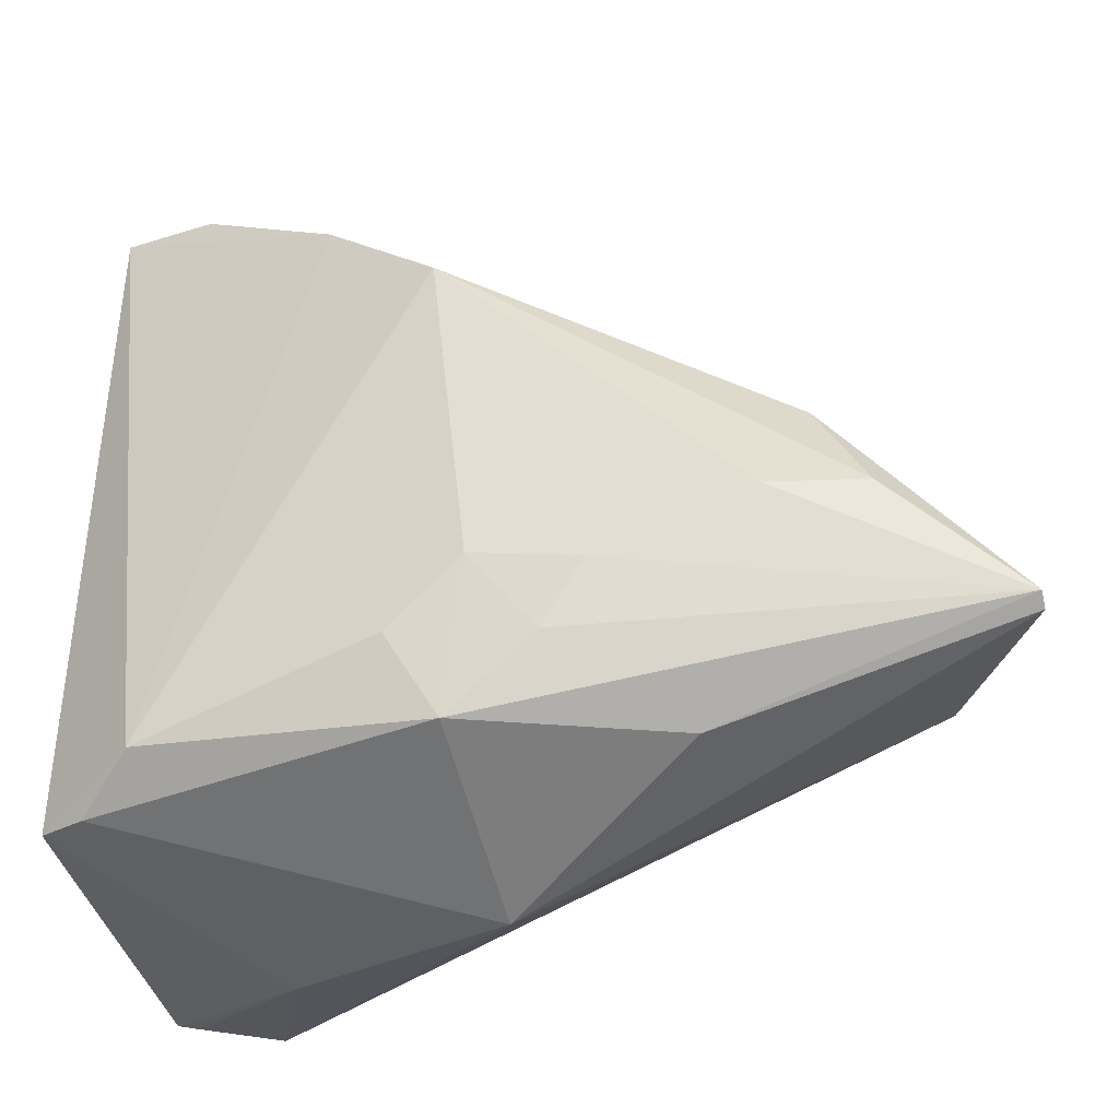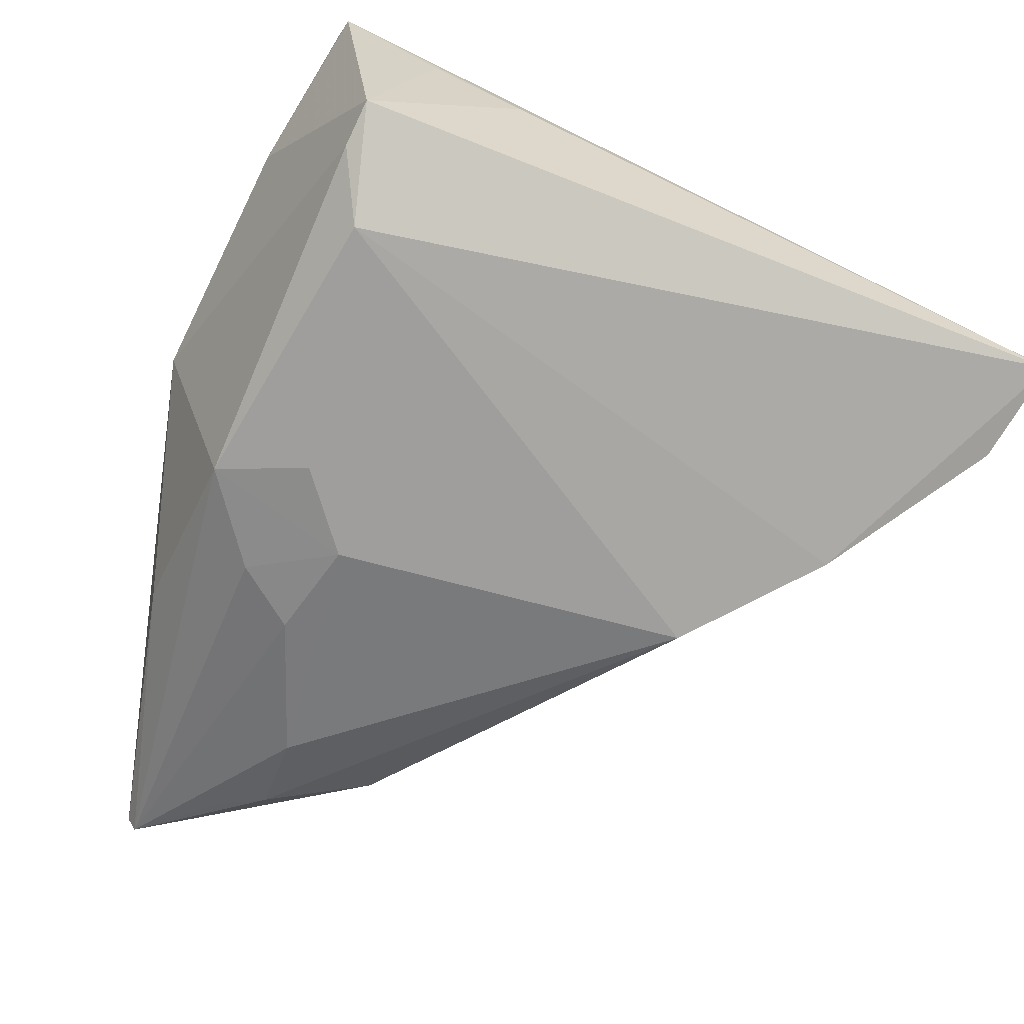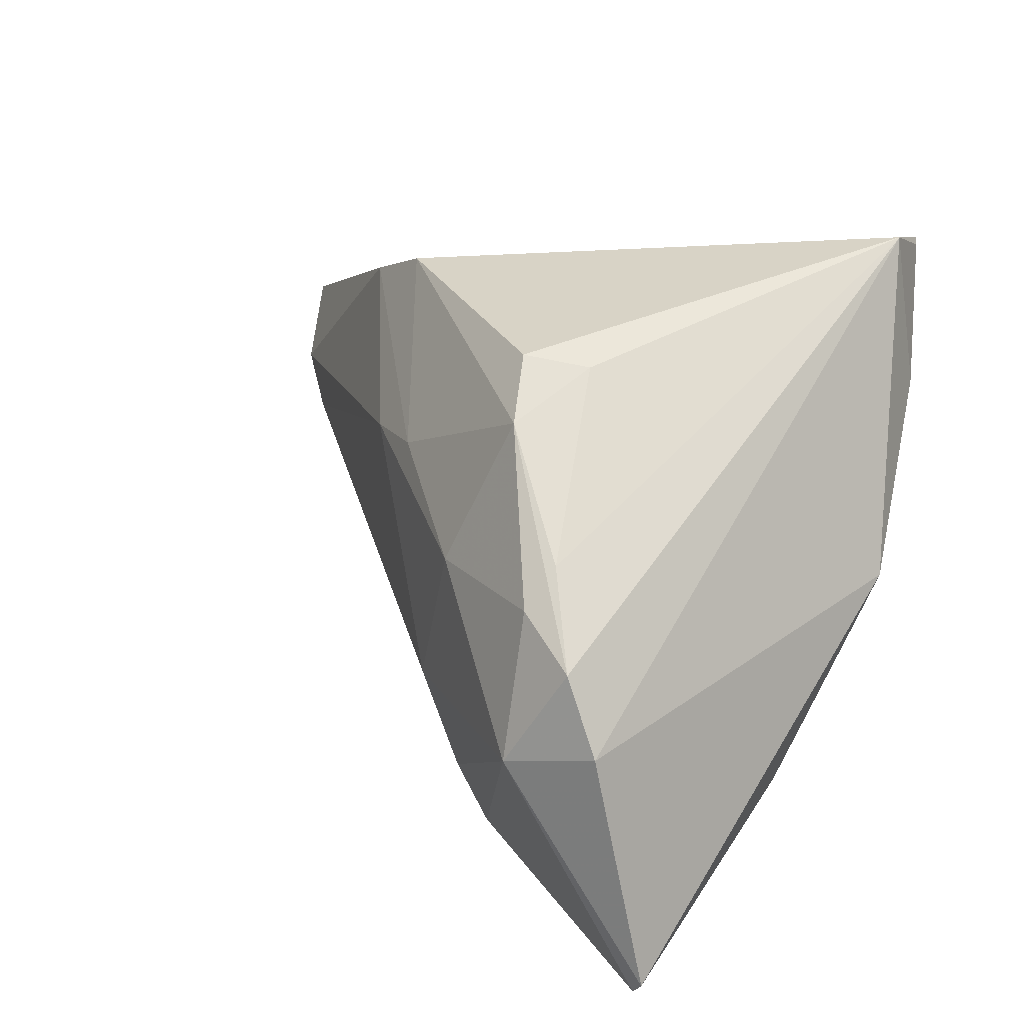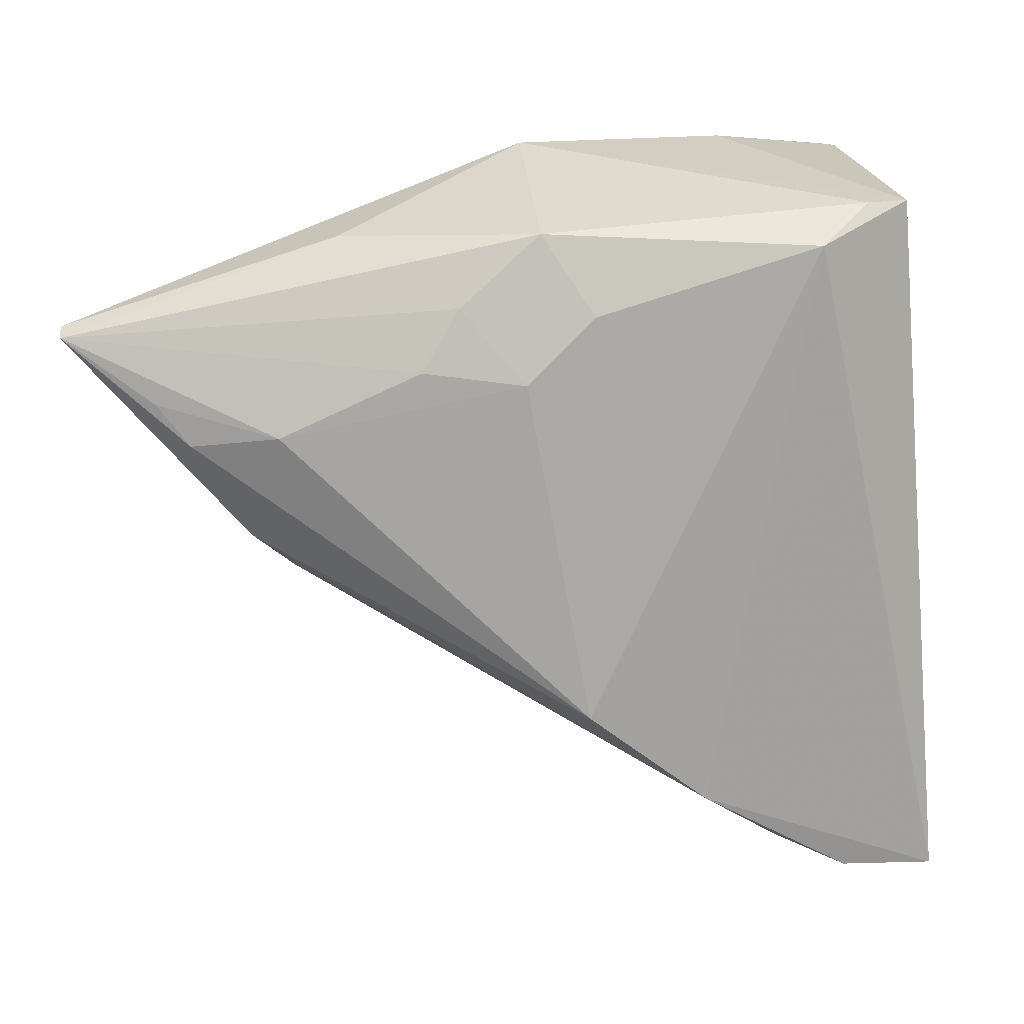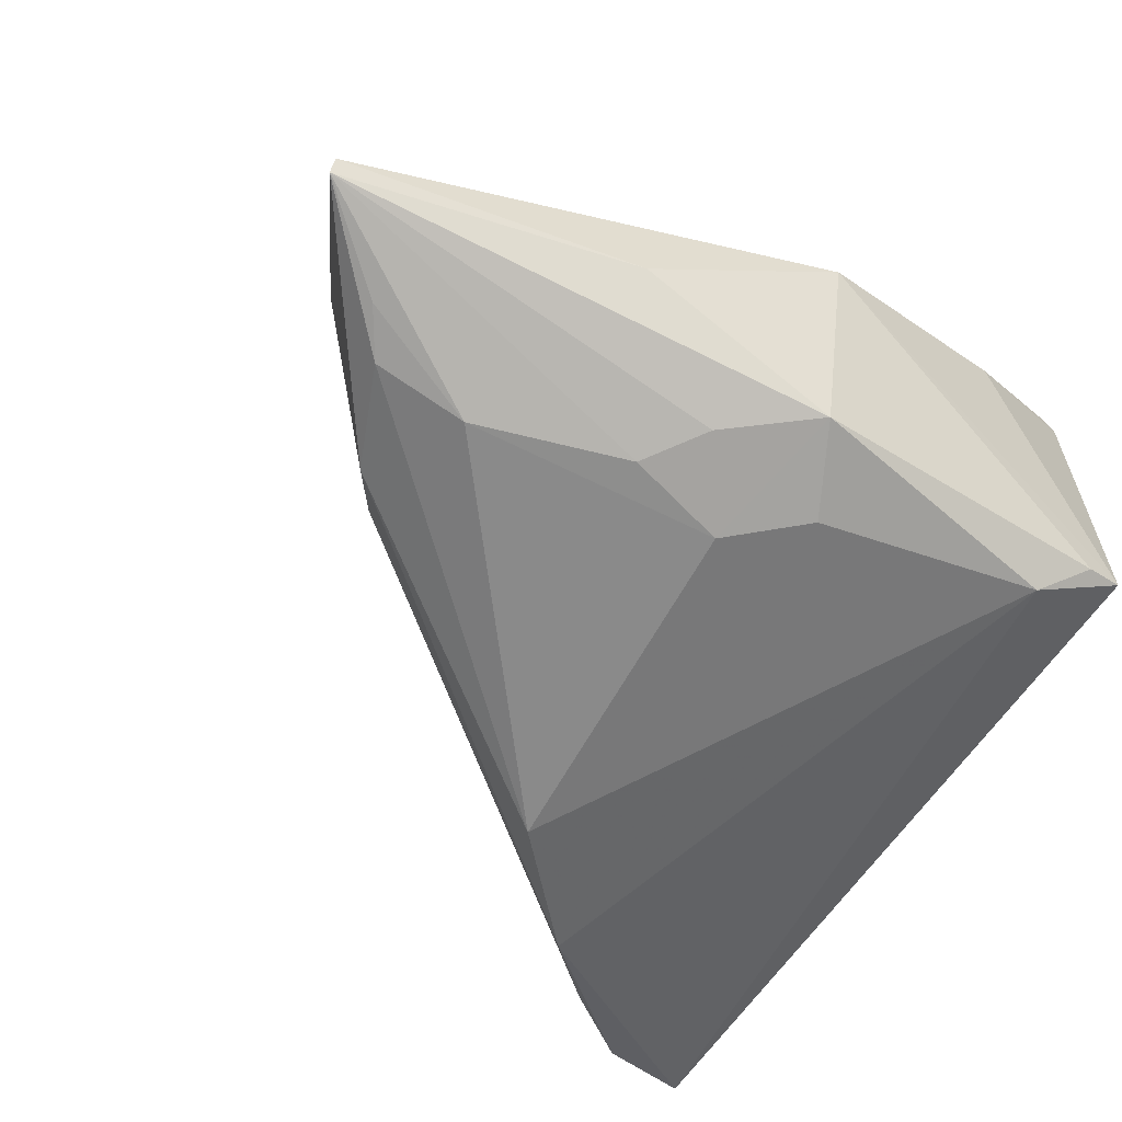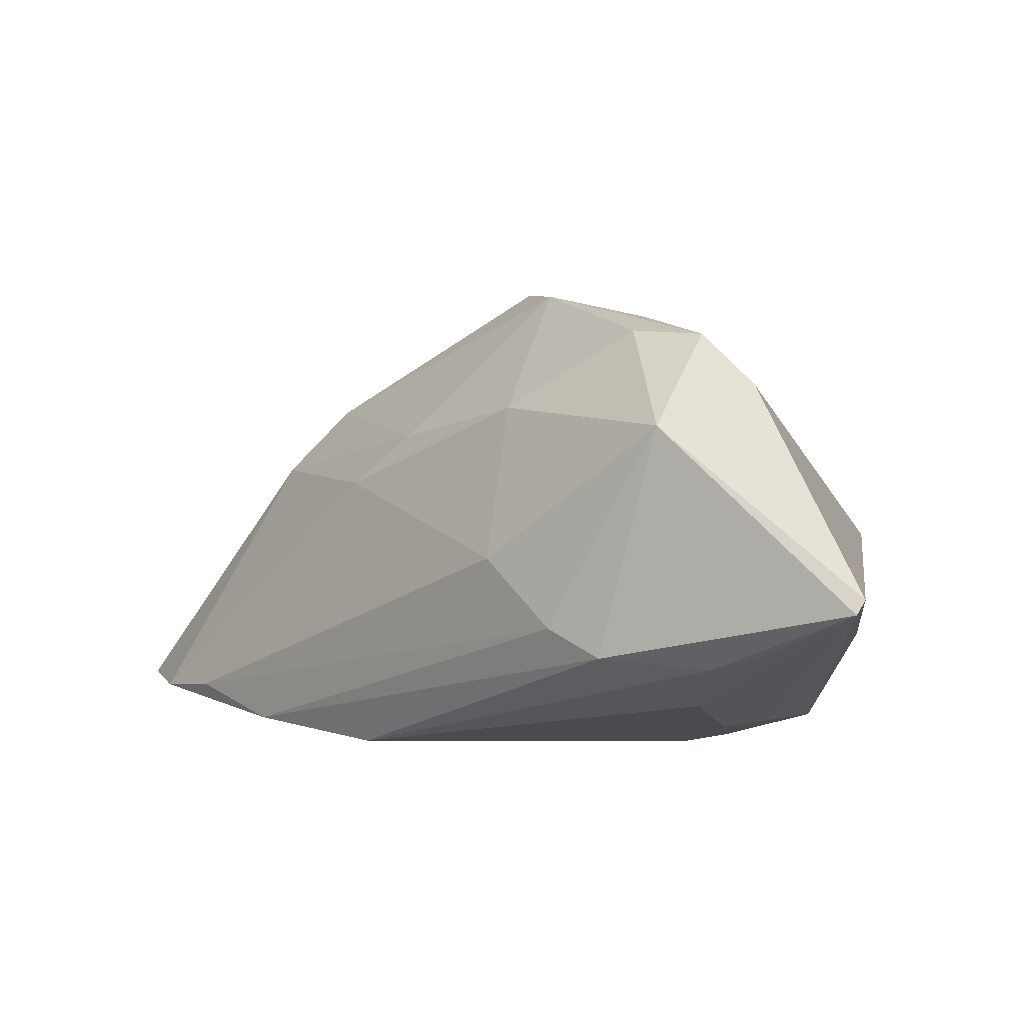
<metadata>
{"format":"obj","ext":"obj","renderer":"f3d","projection":"perspective","resolution":1024,"background":"white","views":[{"elev":-41.2,"azim":-168.7,"up":"+Y"},{"elev":-58.0,"azim":67.4,"up":"+Z"},{"elev":44.6,"azim":-71.5,"up":"+Z"},{"elev":-73.7,"azim":4.6,"up":"+Z"},{"elev":-63.5,"azim":-34.7,"up":"+Z"},{"elev":-13.7,"azim":-95.9,"up":"+Z"}]}
</metadata>
<code>
v 0.01816 -0.03204 0.01253
v -0.01011 0.0005557 0.02875
v -0.03738 -0.0007466 0.01711
v -0.0129 -0.02032 -0.02245
v 0.0351 -0.01813 0.0137
v -0.002327 0.02662 -0.02413
v -0.003678 -0.02724 -0.02027
v -0.03419 0.00852 -0.01607
v -0.03804 0.003552 -0.01997
v -0.02699 0.01212 0.01083
v -0.04324 -0.00745 -0.02192
v -0.005285 -0.03433 0.002129
v -0.004561 0.02873 0.007271
v 0.0268 -0.02283 -0.01611
v -0.006381 -0.01175 -0.02413
v -0.02575 -0.02785 -0.0144
v -0.05652 -0.01982 -0.0184
v -0.02886 0.01468 -0.007264
v -0.04705 -0.001561 0.003432
v -0.04299 -0.007383 0.0151
v 0.01025 0.03925 -0.01962
v -0.03291 -0.002823 0.02026
v 0.01159 0.02943 0.02081
v 0.03254 -0.02625 -0.01041
v -0.04665 -0.0122 -0.02105
v -0.0566 -0.02076 -0.0168
v -0.01152 0.007935 0.02978
v -0.04758 -0.01201 0.008174
v 0.02645 0.05185 -0.01299
v 0.03715 0.05411 -0.009431
v 0.03715 -0.02584 -0.008324
v 0.001494 -0.01815 -0.02213
v -0.03336 -0.008082 -0.02413
v -0.01966 0.006346 0.02692
v -0.01098 0.02255 0.01163
v -0.01742 -0.014 -0.02404
v 0.01622 0.03635 0.01416
v 0.01844 0.04687 -0.01415
v 0.03635 -0.008334 0.007896
v 0.03336 -0.0285 0.02229
v 0.02404 -0.02746 0.02888
v 0.03136 -0.02882 0.02273
v 0.03383 -0.02311 0.01953
f 39 31 30
f 30 43 39
f 41 27 2
f 40 39 43
f 40 43 30
f 28 41 20
f 20 19 28
f 33 6 15
f 17 19 9
f 17 7 16
f 20 41 22
f 41 2 22
f 18 19 10
f 31 40 1
f 31 39 5
f 5 40 31
f 39 40 5
f 41 28 12
f 12 1 41
f 31 1 12
f 12 16 7
f 36 33 15
f 17 33 36
f 8 19 18
f 8 9 19
f 18 38 8
f 25 33 17
f 6 33 11
f 11 9 6
f 33 25 11
f 17 9 11
f 11 25 17
f 31 12 24
f 24 12 7
f 15 6 14
f 14 24 7
f 30 31 14
f 31 24 14
f 34 2 27
f 34 22 2
f 20 22 34
f 29 37 30
f 42 40 41
f 41 1 42
f 42 1 40
f 17 16 26
f 16 12 26
f 26 12 28
f 26 19 17
f 26 28 19
f 15 7 4
f 4 36 15
f 4 7 17
f 17 36 4
f 6 9 21
f 9 8 21
f 21 8 38
f 38 29 21
f 21 29 30
f 30 14 21
f 21 14 6
f 32 7 15
f 15 14 32
f 32 14 7
f 10 34 35
f 3 19 20
f 20 34 3
f 3 10 19
f 3 34 10
f 37 35 23
f 23 35 34
f 23 34 27
f 23 27 41
f 41 40 23
f 30 37 23
f 23 40 30
f 18 10 13
f 10 35 13
f 13 38 18
f 13 29 38
f 37 29 13
f 13 35 37

</code>
